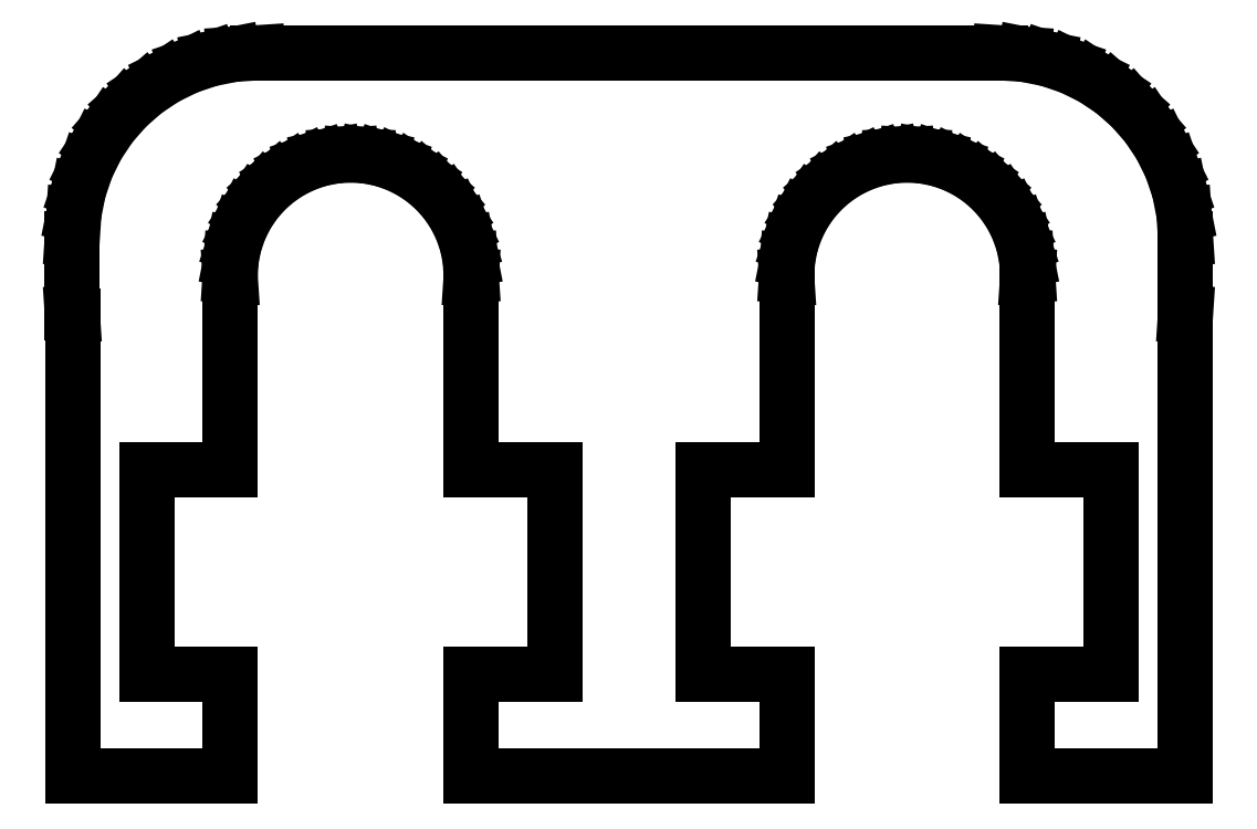
<metadata>
{"format":"dxf","ext":"dxf","renderer":"ezdxf+matplotlib","layout":"modelspace","background":"white","min_lineweight":24,"dpi":150}
</metadata>
<code>
0
SECTION
2
ENTITIES
0
LINE
8
0
10
-10.74
20
-10.75
11
-13
21
-10.75
0
LINE
8
0
10
-13
20
-10.75
11
-13
21
-5.25
0
LINE
8
0
10
-13
20
-5.25
11
-10.74
21
-5.25
0
LINE
8
0
10
-10.74
20
-5.25
11
-10.74
21
-0.09999
0
LINE
8
0
10
-10.74
20
-0.09999
11
-10.75
21
0
0
LINE
8
0
10
-10.75
20
0
11
-10.72
21
0.4242
0
LINE
8
0
10
-10.72
20
0.4242
11
-10.64
21
0.8412
0
LINE
8
0
10
-10.64
20
0.8412
11
-10.5
21
1.244
0
LINE
8
0
10
-10.5
20
1.244
11
-10.31
21
1.625
0
LINE
8
0
10
-10.31
20
1.625
11
-10.08
21
1.978
0
LINE
8
0
10
-10.08
20
1.978
11
-9.798
21
2.298
0
LINE
8
0
10
-9.798
20
2.298
11
-9.478
21
2.578
0
LINE
8
0
10
-9.478
20
2.578
11
-9.125
21
2.815
0
LINE
8
0
10
-9.125
20
2.815
11
-8.744
21
3.003
0
LINE
8
0
10
-8.744
20
3.003
11
-8.341
21
3.139
0
LINE
8
0
10
-8.341
20
3.139
11
-7.924
21
3.222
0
LINE
8
0
10
-7.924
20
3.222
11
-7.5
21
3.25
0
LINE
8
0
10
-7.5
20
3.25
11
-7.076
21
3.222
0
LINE
8
0
10
-7.076
20
3.222
11
-6.659
21
3.139
0
LINE
8
0
10
-6.659
20
3.139
11
-6.256
21
3.003
0
LINE
8
0
10
-6.256
20
3.003
11
-5.875
21
2.815
0
LINE
8
0
10
-5.875
20
2.815
11
-5.522
21
2.578
0
LINE
8
0
10
-5.522
20
2.578
11
-5.202
21
2.298
0
LINE
8
0
10
-5.202
20
2.298
11
-4.922
21
1.978
0
LINE
8
0
10
-4.922
20
1.978
11
-4.685
21
1.625
0
LINE
8
0
10
-4.685
20
1.625
11
-4.497
21
1.244
0
LINE
8
0
10
-4.497
20
1.244
11
-4.361
21
0.8412
0
LINE
8
0
10
-4.361
20
0.8412
11
-4.278
21
0.4242
0
LINE
8
0
10
-4.278
20
0.4242
11
-4.25
21
0
0
LINE
8
0
10
-4.25
20
0
11
-4.257
21
-0.09999
0
LINE
8
0
10
-4.257
20
-0.09999
11
-4.257
21
-5.25
0
LINE
8
0
10
-4.257
20
-5.25
11
-2
21
-5.25
0
LINE
8
0
10
-2
20
-5.25
11
-2
21
-10.75
0
LINE
8
0
10
-2
20
-10.75
11
-4.257
21
-10.75
0
LINE
8
0
10
-4.257
20
-10.75
11
-4.257
21
-13.5
0
LINE
8
0
10
-4.257
20
-13.5
11
4.257
21
-13.5
0
LINE
8
0
10
4.257
20
-13.5
11
4.257
21
-10.75
0
LINE
8
0
10
4.257
20
-10.75
11
2
21
-10.75
0
LINE
8
0
10
2
20
-10.75
11
2
21
-5.25
0
LINE
8
0
10
2
20
-5.25
11
4.257
21
-5.25
0
LINE
8
0
10
4.257
20
-5.25
11
4.257
21
-0.09999
0
LINE
8
0
10
4.257
20
-0.09999
11
4.25
21
0
0
LINE
8
0
10
4.25
20
0
11
4.278
21
0.4242
0
LINE
8
0
10
4.278
20
0.4242
11
4.361
21
0.8412
0
LINE
8
0
10
4.361
20
0.8412
11
4.497
21
1.244
0
LINE
8
0
10
4.497
20
1.244
11
4.685
21
1.625
0
LINE
8
0
10
4.685
20
1.625
11
4.922
21
1.978
0
LINE
8
0
10
4.922
20
1.978
11
5.202
21
2.298
0
LINE
8
0
10
5.202
20
2.298
11
5.522
21
2.578
0
LINE
8
0
10
5.522
20
2.578
11
5.875
21
2.815
0
LINE
8
0
10
5.875
20
2.815
11
6.256
21
3.003
0
LINE
8
0
10
6.256
20
3.003
11
6.659
21
3.139
0
LINE
8
0
10
6.659
20
3.139
11
7.076
21
3.222
0
LINE
8
0
10
7.076
20
3.222
11
7.5
21
3.25
0
LINE
8
0
10
7.5
20
3.25
11
7.924
21
3.222
0
LINE
8
0
10
7.924
20
3.222
11
8.341
21
3.139
0
LINE
8
0
10
8.341
20
3.139
11
8.744
21
3.003
0
LINE
8
0
10
8.744
20
3.003
11
9.125
21
2.815
0
LINE
8
0
10
9.125
20
2.815
11
9.478
21
2.578
0
LINE
8
0
10
9.478
20
2.578
11
9.798
21
2.298
0
LINE
8
0
10
9.798
20
2.298
11
10.08
21
1.978
0
LINE
8
0
10
10.08
20
1.978
11
10.31
21
1.625
0
LINE
8
0
10
10.31
20
1.625
11
10.5
21
1.244
0
LINE
8
0
10
10.5
20
1.244
11
10.64
21
0.8412
0
LINE
8
0
10
10.64
20
0.8412
11
10.72
21
0.4242
0
LINE
8
0
10
10.72
20
0.4242
11
10.75
21
0
0
LINE
8
0
10
10.75
20
0
11
10.74
21
-0.09999
0
LINE
8
0
10
10.74
20
-0.09999
11
10.74
21
-5.25
0
LINE
8
0
10
10.74
20
-5.25
11
13
21
-5.25
0
LINE
8
0
10
13
20
-5.25
11
13
21
-10.75
0
LINE
8
0
10
13
20
-10.75
11
10.74
21
-10.75
0
LINE
8
0
10
10.74
20
-10.75
11
10.74
21
-13.5
0
LINE
8
0
10
10.74
20
-13.5
11
15
21
-13.5
0
LINE
8
0
10
15
20
-13.5
11
15
21
-1.081
0
LINE
8
0
10
15
20
-1.081
11
15.01
21
-1.005
0
LINE
8
0
10
15.01
20
-1.005
11
15.01
21
1.005
0
LINE
8
0
10
15.01
20
1.005
11
14.96
21
1.658
0
LINE
8
0
10
14.96
20
1.658
11
14.83
21
2.299
0
LINE
8
0
10
14.83
20
2.299
11
14.62
21
2.918
0
LINE
8
0
10
14.62
20
2.918
11
14.34
21
3.505
0
LINE
8
0
10
14.34
20
3.505
11
13.97
21
4.049
0
LINE
8
0
10
13.97
20
4.049
11
13.54
21
4.541
0
LINE
8
0
10
13.54
20
4.541
11
13.05
21
4.972
0
LINE
8
0
10
13.05
20
4.972
11
12.51
21
5.335
0
LINE
8
0
10
12.51
20
5.335
11
11.92
21
5.624
0
LINE
8
0
10
11.92
20
5.624
11
11.3
21
5.835
0
LINE
8
0
10
11.3
20
5.835
11
10.66
21
5.962
0
LINE
8
0
10
10.66
20
5.962
11
10.01
21
6.005
0
LINE
8
0
10
10.01
20
6.005
11
-10.01
21
6.005
0
LINE
8
0
10
-10.01
20
6.005
11
-10.66
21
5.962
0
LINE
8
0
10
-10.66
20
5.962
11
-11.3
21
5.835
0
LINE
8
0
10
-11.3
20
5.835
11
-11.92
21
5.624
0
LINE
8
0
10
-11.92
20
5.624
11
-12.51
21
5.335
0
LINE
8
0
10
-12.51
20
5.335
11
-13.05
21
4.972
0
LINE
8
0
10
-13.05
20
4.972
11
-13.54
21
4.541
0
LINE
8
0
10
-13.54
20
4.541
11
-13.97
21
4.049
0
LINE
8
0
10
-13.97
20
4.049
11
-14.34
21
3.505
0
LINE
8
0
10
-14.34
20
3.505
11
-14.62
21
2.918
0
LINE
8
0
10
-14.62
20
2.918
11
-14.83
21
2.299
0
LINE
8
0
10
-14.83
20
2.299
11
-14.96
21
1.658
0
LINE
8
0
10
-14.96
20
1.658
11
-15.01
21
1.005
0
LINE
8
0
10
-15.01
20
1.005
11
-15.01
21
-1.005
0
LINE
8
0
10
-15.01
20
-1.005
11
-15
21
-1.081
0
LINE
8
0
10
-15
20
-1.081
11
-15
21
-13.5
0
LINE
8
0
10
-15
20
-13.5
11
-10.74
21
-13.5
0
LINE
8
0
10
-10.74
20
-13.5
11
-10.74
21
-10.75
0
ENDSEC
0
EOF

</code>
